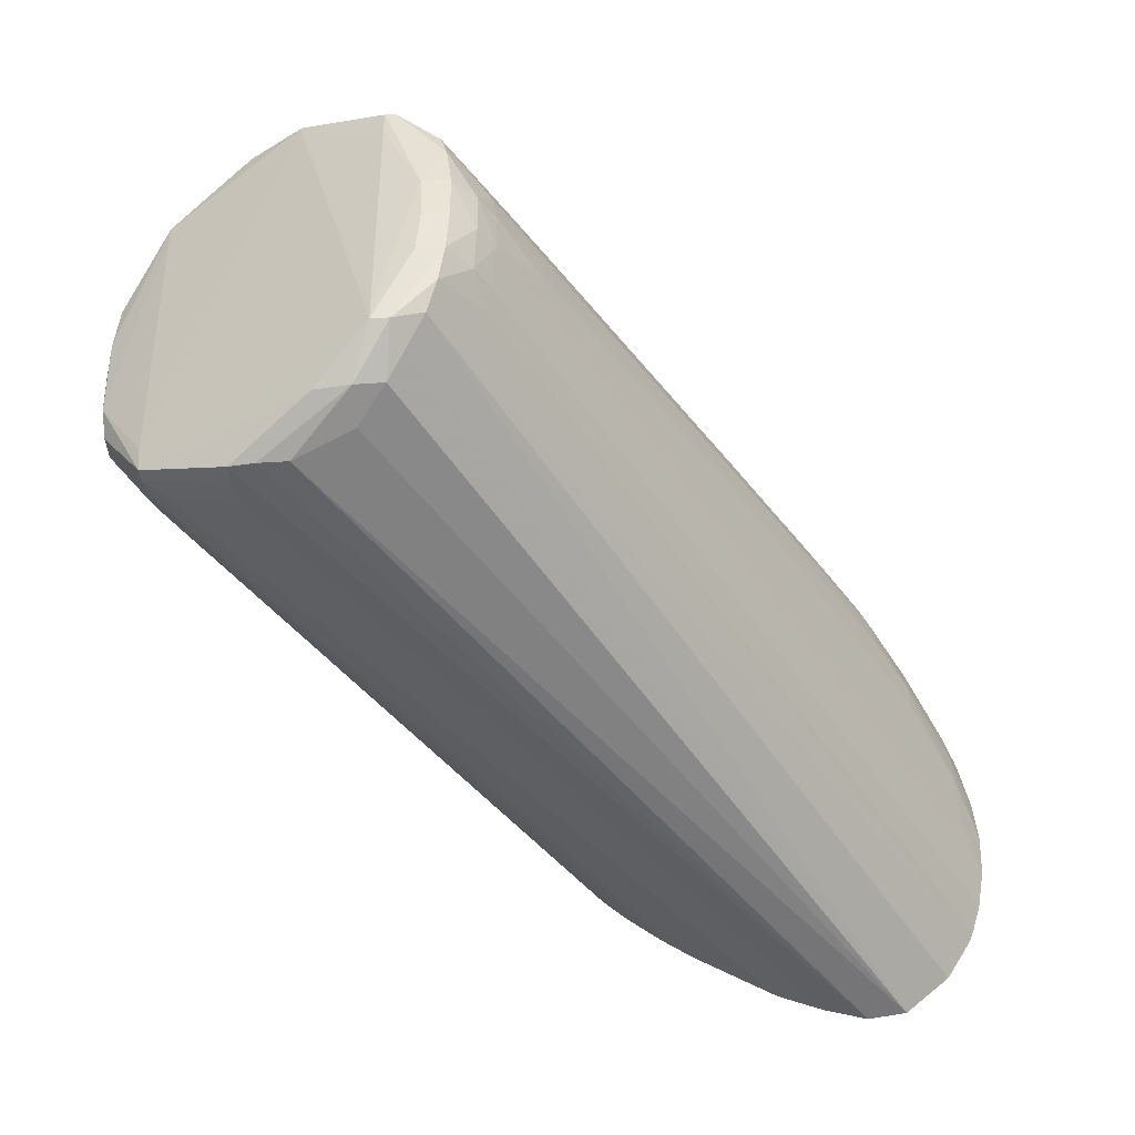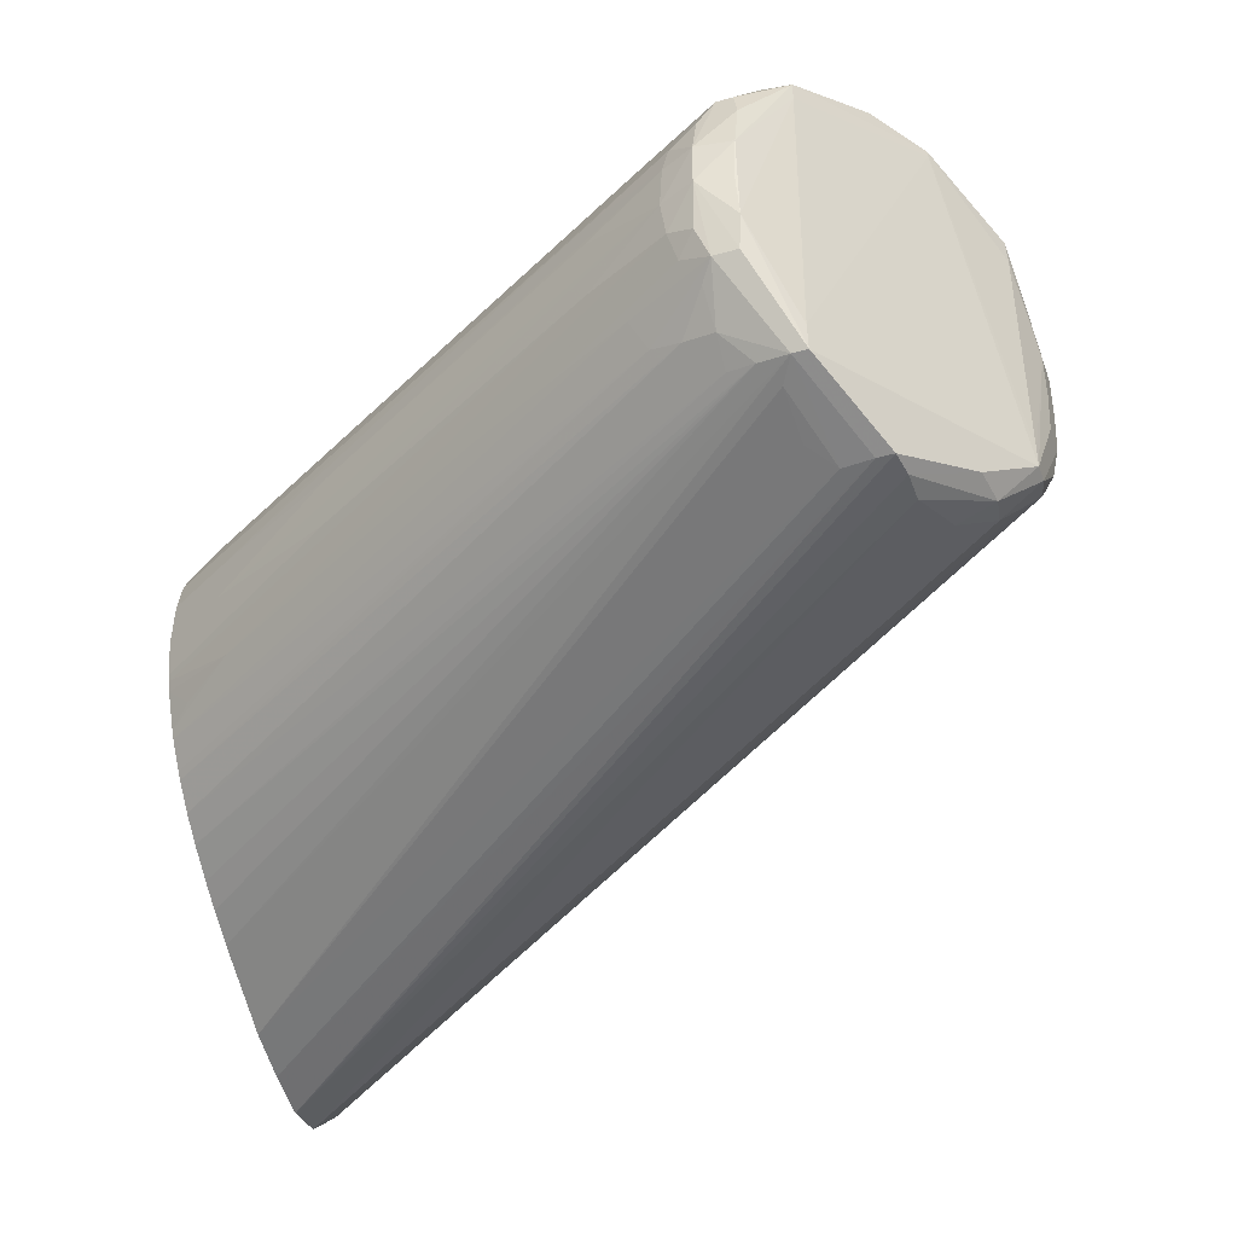
<metadata>
{"format":"obj","ext":"obj","renderer":"f3d","projection":"perspective","resolution":1024,"background":"white","views":[{"elev":-41.8,"azim":93.7,"up":"+Y"},{"elev":-42.0,"azim":19.1,"up":"+Y"}]}
</metadata>
<code>
v -0.2407 0.01506 -0.3057
v -0.2407 0.01364 -0.3057
v -0.2407 0.01649 -0.3056
v -0.2402 0.01646 -0.3054
v -0.2392 0.01646 -0.305
v -0.2393 0.01506 -0.305
v -0.2407 0.01225 -0.3054
v -0.2151 0.01786 -0.2911
v -0.2407 0.01794 -0.3053
v -0.2401 0.01798 -0.3051
v -0.2393 0.01759 -0.3049
v -0.2367 0.01867 -0.3034
v -0.2374 0.01786 -0.3039
v -0.2366 0.01786 -0.3035
v -0.217 0.0187 -0.2922
v -0.217 0.01823 -0.2922
v -0.2407 0.01121 -0.3051
v -0.2154 0.01646 -0.2909
v -0.2152 0.01927 -0.291
v -0.2145 0.01927 -0.2906
v -0.2144 0.01786 -0.2906
v -0.2147 0.01646 -0.2905
v -0.2407 0.01889 -0.305
v -0.2405 0.01886 -0.3049
v -0.2396 0.01852 -0.3048
v -0.2374 0.01919 -0.3036
v -0.235 0.0203 -0.3021
v -0.2348 0.01927 -0.3023
v -0.2322 0.01927 -0.3008
v -0.2268 0.0188 -0.2978
v -0.2295 0.01927 -0.2993
v -0.2197 0.01927 -0.2936
v -0.2407 0.01085 -0.3049
v -0.2156 0.01567 -0.2908
v -0.2154 0.02027 -0.2909
v -0.2199 0.02 -0.2936
v -0.2139 0.02067 -0.2897
v -0.2138 0.01927 -0.2899
v -0.2138 0.01786 -0.2899
v -0.2138 0.01646 -0.2898
v -0.214 0.01534 -0.2896
v -0.2407 0.01899 -0.3049
v -0.2402 0.02078 -0.3038
v -0.2388 0.02042 -0.3037
v -0.2379 0.02016 -0.3035
v -0.2388 0.01927 -0.3042
v -0.2355 0.02124 -0.3019
v -0.2327 0.02112 -0.3005
v -0.2332 0.02066 -0.3009
v -0.2323 0.02018 -0.3007
v -0.2297 0.02003 -0.2992
v -0.2407 0.009492 -0.3041
v -0.2143 0.01441 -0.2893
v -0.2185 0.02136 -0.2921
v -0.2158 0.02121 -0.2907
v -0.215 0.02071 -0.2904
v -0.2283 0.02138 -0.2978
v -0.2138 0.01927 -0.289
v -0.2141 0.02153 -0.2895
v -0.2142 0.02288 -0.2881
v -0.2142 0.02288 -0.2878
v -0.2138 0.01786 -0.2891
v -0.2138 0.01646 -0.2889
v -0.2141 0.01404 -0.2883
v -0.2407 0.01948 -0.3046
v -0.2407 0.02075 -0.3039
v -0.2407 0.02134 -0.3035
v -0.2398 0.02132 -0.3033
v -0.2388 0.02112 -0.3032
v -0.2364 0.02155 -0.3021
v -0.2353 0.0228 -0.3006
v -0.2347 0.02205 -0.3009
v -0.2337 0.02156 -0.3007
v -0.2305 0.02057 -0.2994
v -0.231 0.02148 -0.2993
v -0.2407 0.00945 -0.3041
v -0.2149 0.0136 -0.2887
v -0.2407 0.008174 -0.3026
v -0.2212 0.02146 -0.2936
v -0.2168 0.02162 -0.2909
v -0.2141 0.01465 -0.2878
v -0.2141 0.01404 -0.2878
v -0.2142 0.02208 -0.2878
v -0.215 0.02184 -0.2897
v -0.2157 0.02278 -0.2894
v -0.215 0.02255 -0.2891
v -0.215 0.02311 -0.2884
v -0.2155 0.02426 -0.2867
v -0.2155 0.0243 -0.2858
v -0.2156 0.02426 -0.285
v -0.2152 0.01263 -0.2872
v -0.2154 0.01282 -0.2882
v -0.2407 0.02141 -0.3034
v -0.2388 0.02265 -0.3019
v -0.2388 0.02195 -0.3025
v -0.2374 0.02247 -0.3017
v -0.2374 0.02177 -0.3023
v -0.236 0.02292 -0.3007
v -0.236 0.02351 -0.2999
v -0.2347 0.0231 -0.2999
v -0.2282 0.02285 -0.2965
v -0.2184 0.02284 -0.2908
v -0.2239 0.02155 -0.2951
v -0.2407 0.007987 -0.3013
v -0.2164 0.01214 -0.2872
v -0.2169 0.01152 -0.2854
v -0.2154 0.01266 -0.2861
v -0.2156 0.02407 -0.285
v -0.2184 0.01366 -0.2807
v -0.2183 0.01284 -0.2808
v -0.2166 0.02298 -0.2896
v -0.2164 0.02351 -0.2887
v -0.2161 0.02405 -0.2877
v -0.2165 0.02433 -0.2872
v -0.2164 0.0246 -0.2858
v -0.2164 0.02451 -0.2845
v -0.2168 0.02441 -0.2833
v -0.2183 0.02306 -0.2807
v -0.2169 0.0115 -0.2844
v -0.2407 0.02148 -0.3033
v -0.2402 0.02273 -0.3019
v -0.2388 0.02319 -0.3012
v -0.2374 0.0231 -0.301
v -0.236 0.02408 -0.299
v -0.2368 0.02417 -0.2992
v -0.2318 0.0231 -0.2982
v -0.2345 0.02389 -0.2985
v -0.2291 0.02375 -0.2956
v -0.2263 0.02367 -0.2941
v -0.2178 0.0239 -0.2889
v -0.222 0.02309 -0.2926
v -0.2192 0.02301 -0.2911
v -0.2407 0.008399 -0.2999
v -0.217 0.01152 -0.2836
v -0.2175 0.01152 -0.2836
v -0.2183 0.02248 -0.2807
v -0.2195 0.01646 -0.2791
v -0.2196 0.01535 -0.2793
v -0.2188 0.01284 -0.2808
v -0.2178 0.02316 -0.2901
v -0.2171 0.02419 -0.288
v -0.226 0.02405 -0.2933
v -0.2178 0.02426 -0.2882
v -0.2206 0.0243 -0.2897
v -0.2192 0.02437 -0.2887
v -0.2178 0.02454 -0.2872
v -0.2178 0.02483 -0.2858
v -0.2178 0.02487 -0.2844
v -0.2177 0.02449 -0.2829
v -0.2181 0.02426 -0.2822
v -0.2192 0.02311 -0.2806
v -0.2196 0.02153 -0.2794
v -0.2194 0.02067 -0.2792
v -0.2195 0.01927 -0.2791
v -0.2407 0.02272 -0.3019
v -0.2402 0.02319 -0.3012
v -0.2388 0.02389 -0.3
v -0.2373 0.02387 -0.2998
v -0.235 0.02426 -0.298
v -0.2269 0.02419 -0.2936
v -0.2377 0.02421 -0.2992
v -0.2373 0.0244 -0.2986
v -0.236 0.02436 -0.2983
v -0.2276 0.02391 -0.2945
v -0.2407 0.008979 -0.2984
v -0.2185 0.01155 -0.2837
v -0.2196 0.01786 -0.2791
v -0.2206 0.01786 -0.2789
v -0.2203 0.01535 -0.2793
v -0.2192 0.01257 -0.2815
v -0.2206 0.01392 -0.2805
v -0.2197 0.01302 -0.281
v -0.2407 0.0105 -0.2959
v -0.2276 0.02426 -0.2938
v -0.2332 0.02433 -0.2968
v -0.2291 0.02437 -0.2943
v -0.222 0.0244 -0.2901
v -0.2192 0.02473 -0.2872
v -0.2276 0.02454 -0.2929
v -0.2206 0.0246 -0.2887
v -0.222 0.02477 -0.2887
v -0.2248 0.0248 -0.2901
v -0.2276 0.02481 -0.2915
v -0.2206 0.02485 -0.2872
v -0.2192 0.02488 -0.2858
v -0.2206 0.02486 -0.2858
v -0.2192 0.0248 -0.2844
v -0.2193 0.02444 -0.2829
v -0.2188 0.02426 -0.2822
v -0.2248 0.02486 -0.2887
v -0.2346 0.02484 -0.2943
v -0.2276 0.02485 -0.2901
v -0.2193 0.02385 -0.2817
v -0.2202 0.02293 -0.2807
v -0.2201 0.02153 -0.2794
v -0.2206 0.01927 -0.2789
v -0.2407 0.02316 -0.3012
v -0.2397 0.02421 -0.2992
v -0.2388 0.02423 -0.2993
v -0.2388 0.02445 -0.2985
v -0.2374 0.02477 -0.2971
v -0.236 0.02467 -0.2971
v -0.2332 0.02463 -0.2957
v -0.2345 0.02443 -0.2972
v -0.2304 0.02459 -0.2943
v -0.2192 0.01195 -0.283
v -0.2216 0.01786 -0.2793
v -0.2215 0.01678 -0.2794
v -0.2207 0.01638 -0.2791
v -0.2225 0.01452 -0.281
v -0.2207 0.01495 -0.2798
v -0.2212 0.01585 -0.2796
v -0.223 0.01546 -0.2808
v -0.2216 0.01418 -0.2808
v -0.2407 0.01302 -0.2926
v -0.2206 0.01322 -0.2812
v -0.2407 0.01237 -0.2933
v -0.2407 0.01167 -0.2942
v -0.2407 0.01112 -0.2949
v -0.2234 0.02464 -0.2901
v -0.2262 0.02468 -0.2915
v -0.229 0.02472 -0.2929
v -0.2318 0.02475 -0.2943
v -0.2346 0.02478 -0.2957
v -0.2304 0.02483 -0.2929
v -0.2234 0.02485 -0.2887
v -0.2262 0.02486 -0.2901
v -0.236 0.02484 -0.2957
v -0.2318 0.02485 -0.2929
v -0.2374 0.02482 -0.2957
v -0.2304 0.02483 -0.2915
v -0.2234 0.02483 -0.2872
v -0.2262 0.02481 -0.2887
v -0.236 0.02478 -0.2943
v -0.229 0.02477 -0.2901
v -0.222 0.02476 -0.2858
v -0.2206 0.02464 -0.2844
v -0.2234 0.02458 -0.2858
v -0.222 0.0244 -0.2844
v -0.2206 0.02433 -0.2833
v -0.2198 0.02413 -0.2824
v -0.2234 0.02429 -0.2849
v -0.2242 0.0242 -0.2851
v -0.2206 0.02329 -0.2815
v -0.222 0.02307 -0.282
v -0.2229 0.02288 -0.2822
v -0.2211 0.02269 -0.281
v -0.2206 0.02211 -0.2802
v -0.2228 0.02143 -0.2809
v -0.221 0.02105 -0.2797
v -0.2206 0.02062 -0.2792
v -0.2233 0.02202 -0.2817
v -0.2272 0.02159 -0.2836
v -0.2214 0.02011 -0.2795
v -0.2216 0.01927 -0.2794
v -0.2407 0.02377 -0.2998
v -0.2407 0.02426 -0.2982
v -0.2402 0.0243 -0.2984
v -0.2388 0.02469 -0.2971
v -0.2386 0.01786 -0.2891
v -0.234 0.01708 -0.2865
v -0.2242 0.01702 -0.2809
v -0.2242 0.019 -0.2809
v -0.234 0.01888 -0.2865
v -0.2284 0.01571 -0.2837
v -0.2407 0.01642 -0.2906
v -0.2382 0.01574 -0.2893
v -0.2407 0.01478 -0.2913
v -0.2407 0.01398 -0.2918
v -0.2407 0.01377 -0.292
v -0.2257 0.01558 -0.2822
v -0.2332 0.02483 -0.2943
v -0.2388 0.02467 -0.2957
v -0.2332 0.02481 -0.2929
v -0.2346 0.02467 -0.2929
v -0.2318 0.02472 -0.2915
v -0.2374 0.02462 -0.2943
v -0.2248 0.02471 -0.2872
v -0.2276 0.02466 -0.2887
v -0.2304 0.0246 -0.2901
v -0.229 0.02441 -0.2886
v -0.2332 0.02454 -0.2915
v -0.2318 0.02437 -0.29
v -0.2374 0.02432 -0.2932
v -0.2276 0.02435 -0.2875
v -0.2225 0.02409 -0.2839
v -0.2234 0.02394 -0.2842
v -0.2206 0.02401 -0.2826
v -0.2269 0.02416 -0.2866
v -0.2349 0.02405 -0.291
v -0.2304 0.02431 -0.289
v -0.2332 0.02426 -0.2905
v -0.2339 0.02419 -0.2907
v -0.222 0.0238 -0.2831
v -0.229 0.02312 -0.2861
v -0.2388 0.02309 -0.2918
v -0.2327 0.02286 -0.2879
v -0.2256 0.02282 -0.2837
v -0.2238 0.02261 -0.2825
v -0.222 0.0224 -0.2813
v -0.2397 0.02147 -0.2907
v -0.2326 0.0214 -0.2865
v -0.2231 0.02067 -0.2807
v -0.2402 0.02056 -0.2905
v -0.2265 0.02252 -0.284
v -0.237 0.02156 -0.2892
v -0.2241 0.01994 -0.2809
v -0.2407 0.02024 -0.2907
v -0.2312 0.02007 -0.2851
v -0.2407 0.02435 -0.2971
v -0.2402 0.02445 -0.2971
v -0.2407 0.01865 -0.2904
v -0.2407 0.01786 -0.2903
v -0.2407 0.01737 -0.2904
v -0.2407 0.01662 -0.2905
v -0.2385 0.01927 -0.2891
v -0.2407 0.01927 -0.2904
v -0.2407 0.01612 -0.2907
v -0.2399 0.01539 -0.2905
v -0.2407 0.015 -0.2912
v -0.2407 0.02433 -0.2966
v -0.2407 0.02429 -0.2959
v -0.2403 0.02435 -0.2957
v -0.2398 0.02427 -0.2947
v -0.2388 0.02438 -0.2942
v -0.2361 0.02443 -0.2928
v -0.2384 0.02423 -0.2934
v -0.2251 0.02406 -0.2854
v -0.2332 0.02392 -0.2898
v -0.2345 0.02368 -0.2902
v -0.2393 0.0241 -0.2937
v -0.2388 0.02382 -0.2929
v -0.2247 0.02371 -0.2846
v -0.2398 0.02289 -0.292
v -0.2354 0.0228 -0.2893
v -0.2363 0.0225 -0.2896
v -0.2388 0.02245 -0.2911
v -0.2402 0.02204 -0.2915
v -0.2407 0.02189 -0.2917
v -0.2406 0.02096 -0.291
v -0.2379 0.02111 -0.2895
v -0.2407 0.02081 -0.2909
v -0.2339 0.01982 -0.2866
v -0.2383 0.02017 -0.2893
v -0.2407 0.02408 -0.2952
v -0.2407 0.02403 -0.2951
v -0.2407 0.0237 -0.2942
v -0.2403 0.02389 -0.2942
v -0.2407 0.02353 -0.2939
v -0.2407 0.0231 -0.293
v -0.2402 0.02319 -0.2928
v -0.2407 0.02262 -0.2923
v -0.238 0.02272 -0.2908
v -0.2407 0.02094 -0.291
f 1 2 7
f 1 7 17
f 1 17 33
f 1 33 52
f 1 52 76
f 1 76 78
f 1 78 104
f 1 104 133
f 1 133 165
f 1 165 173
f 1 173 219
f 1 219 218
f 1 218 217
f 1 217 215
f 1 215 270
f 1 270 269
f 1 269 268
f 1 268 320
f 1 320 318
f 1 318 266
f 1 266 315
f 1 315 314
f 1 314 313
f 1 313 312
f 1 312 317
f 1 317 308
f 1 308 342
f 1 342 354
f 1 354 339
f 1 339 352
f 1 352 350
f 1 350 349
f 1 349 347
f 1 347 346
f 1 346 345
f 1 345 322
f 1 322 321
f 1 321 310
f 1 310 257
f 1 257 256
f 1 256 197
f 1 197 155
f 1 155 120
f 1 120 93
f 1 93 67
f 1 67 66
f 1 66 65
f 1 65 42
f 1 42 23
f 1 23 9
f 1 9 3
f 1 3 4
f 1 4 5
f 1 5 6
f 1 6 2
f 2 6 8
f 2 8 7
f 3 9 10
f 3 10 11
f 3 11 4
f 4 11 5
f 5 11 12
f 5 12 13
f 5 13 14
f 5 14 15
f 5 15 16
f 5 16 6
f 6 16 8
f 7 8 18
f 7 18 17
f 8 16 15
f 8 15 19
f 8 19 20
f 8 20 21
f 8 21 22
f 8 22 18
f 9 23 24
f 9 24 10
f 10 24 25
f 10 25 11
f 11 25 12
f 12 14 13
f 12 25 26
f 12 26 27
f 12 27 28
f 12 28 29
f 12 29 14
f 14 29 30
f 14 30 15
f 15 30 31
f 15 31 32
f 15 32 19
f 17 18 22
f 17 22 34
f 17 34 33
f 19 35 20
f 19 32 36
f 19 36 35
f 20 37 38
f 20 38 21
f 20 35 37
f 21 38 39
f 21 39 40
f 21 40 22
f 22 40 41
f 22 41 34
f 23 42 43
f 23 43 44
f 23 44 24
f 24 44 45
f 24 45 46
f 24 46 25
f 25 46 26
f 26 46 45
f 26 45 27
f 27 47 48
f 27 48 49
f 27 49 50
f 27 50 28
f 27 45 47
f 28 50 51
f 28 51 29
f 29 51 36
f 29 36 31
f 29 31 30
f 31 36 32
f 33 34 41
f 33 41 53
f 33 53 52
f 35 54 55
f 35 55 56
f 35 56 37
f 35 36 54
f 36 51 57
f 36 57 54
f 37 58 38
f 37 56 59
f 37 59 60
f 37 60 61
f 37 61 58
f 38 58 62
f 38 62 39
f 39 62 63
f 39 63 40
f 40 63 82
f 40 82 64
f 40 64 41
f 41 64 53
f 42 65 43
f 43 65 66
f 43 66 67
f 43 67 68
f 43 68 44
f 44 68 69
f 44 69 70
f 44 70 45
f 45 70 47
f 47 70 71
f 47 71 72
f 47 72 73
f 47 73 48
f 48 74 50
f 48 50 49
f 48 73 75
f 48 75 57
f 48 57 74
f 50 74 51
f 51 74 57
f 52 53 76
f 53 64 77
f 53 77 78
f 53 78 76
f 54 79 80
f 54 80 59
f 54 59 55
f 54 57 79
f 55 59 56
f 57 75 79
f 58 81 82
f 58 82 62
f 58 61 83
f 58 83 81
f 59 80 84
f 59 84 85
f 59 85 86
f 59 86 60
f 60 86 85
f 60 85 87
f 60 87 88
f 60 88 89
f 60 89 61
f 61 89 90
f 61 90 83
f 62 82 63
f 64 82 91
f 64 91 92
f 64 92 77
f 67 93 68
f 68 94 95
f 68 95 96
f 68 96 97
f 68 97 69
f 68 93 94
f 69 97 70
f 70 97 71
f 71 75 73
f 71 73 72
f 71 97 96
f 71 96 98
f 71 98 99
f 71 99 100
f 71 100 101
f 71 101 102
f 71 102 85
f 71 85 75
f 75 85 103
f 75 103 79
f 77 92 78
f 78 92 105
f 78 105 106
f 78 106 104
f 79 103 80
f 80 85 84
f 80 103 85
f 81 83 90
f 81 90 108
f 81 108 82
f 82 107 91
f 82 108 109
f 82 109 110
f 82 110 107
f 85 102 111
f 85 111 112
f 85 112 87
f 87 112 113
f 87 113 88
f 88 113 114
f 88 114 115
f 88 115 89
f 89 115 116
f 89 116 90
f 90 116 117
f 90 117 118
f 90 118 136
f 90 136 108
f 91 107 119
f 91 119 106
f 91 106 105
f 91 105 92
f 93 120 94
f 94 120 121
f 94 121 122
f 94 122 123
f 94 123 96
f 94 96 95
f 96 123 98
f 98 123 99
f 99 124 100
f 99 123 125
f 99 125 124
f 100 126 101
f 100 124 127
f 100 127 128
f 100 128 129
f 100 129 130
f 100 130 126
f 101 131 102
f 101 126 131
f 102 131 132
f 102 132 111
f 104 106 119
f 104 119 134
f 104 134 135
f 104 135 133
f 107 110 134
f 107 134 119
f 108 136 109
f 109 136 137
f 109 137 110
f 110 137 138
f 110 138 169
f 110 169 139
f 110 139 135
f 110 135 134
f 111 132 140
f 111 140 112
f 112 140 130
f 112 130 113
f 113 141 114
f 113 130 142
f 113 142 141
f 114 141 143
f 114 143 144
f 114 144 145
f 114 145 146
f 114 146 115
f 115 146 147
f 115 147 148
f 115 148 116
f 116 148 117
f 117 148 149
f 117 149 150
f 117 150 118
f 118 150 151
f 118 151 152
f 118 152 153
f 118 153 154
f 118 154 136
f 120 155 121
f 121 155 156
f 121 156 122
f 122 157 158
f 122 158 123
f 122 156 157
f 123 158 125
f 124 125 159
f 124 159 160
f 124 160 142
f 124 142 127
f 125 158 161
f 125 161 162
f 125 162 163
f 125 163 159
f 126 130 131
f 127 142 164
f 127 164 128
f 128 164 129
f 129 164 130
f 130 140 131
f 130 164 142
f 131 140 132
f 133 135 166
f 133 166 165
f 135 139 166
f 136 154 137
f 137 154 167
f 137 167 168
f 137 168 138
f 138 168 169
f 139 170 166
f 139 169 171
f 139 171 172
f 139 172 173
f 139 173 165
f 139 165 170
f 141 142 160
f 141 160 174
f 141 174 143
f 143 174 144
f 144 174 175
f 144 175 145
f 145 176 177
f 145 177 146
f 145 175 176
f 146 178 147
f 146 177 176
f 146 176 163
f 146 163 179
f 146 179 180
f 146 180 178
f 147 178 181
f 147 181 182
f 147 182 183
f 147 183 184
f 147 184 185
f 147 185 148
f 148 186 187
f 148 187 188
f 148 188 189
f 148 189 149
f 148 185 190
f 148 190 191
f 148 191 192
f 148 192 186
f 149 189 150
f 150 189 151
f 151 189 193
f 151 193 194
f 151 194 195
f 151 195 152
f 152 195 153
f 153 195 196
f 153 196 154
f 154 168 167
f 154 196 168
f 155 197 156
f 156 197 198
f 156 198 157
f 157 198 199
f 157 199 161
f 157 161 158
f 159 163 175
f 159 175 174
f 159 174 160
f 161 199 162
f 162 199 200
f 162 200 201
f 162 201 202
f 162 202 163
f 163 202 203
f 163 203 204
f 163 204 205
f 163 205 179
f 163 176 175
f 165 166 206
f 165 206 170
f 166 170 206
f 168 207 208
f 168 208 209
f 168 209 169
f 168 196 207
f 169 210 211
f 169 211 171
f 169 209 212
f 169 212 213
f 169 213 210
f 171 211 214
f 171 214 215
f 171 215 216
f 171 216 172
f 172 216 217
f 172 217 218
f 172 218 219
f 172 219 173
f 178 180 220
f 178 220 221
f 178 221 202
f 178 202 222
f 178 222 181
f 179 205 180
f 180 205 220
f 181 222 223
f 181 223 182
f 182 223 224
f 182 224 183
f 183 224 225
f 183 225 184
f 184 225 272
f 184 272 226
f 184 226 185
f 185 226 227
f 185 227 228
f 185 228 229
f 185 229 190
f 186 192 230
f 186 230 231
f 186 231 232
f 186 232 187
f 187 232 233
f 187 233 234
f 187 234 235
f 187 235 276
f 187 276 236
f 187 236 237
f 187 237 188
f 188 237 238
f 188 238 239
f 188 239 240
f 188 240 189
f 189 241 193
f 189 240 242
f 189 242 243
f 189 243 241
f 190 229 191
f 191 229 228
f 191 228 230
f 191 230 192
f 193 241 244
f 193 244 194
f 194 244 245
f 194 245 246
f 194 246 247
f 194 247 248
f 194 248 195
f 195 249 250
f 195 250 251
f 195 251 196
f 195 248 252
f 195 252 253
f 195 253 249
f 196 251 254
f 196 254 255
f 196 255 207
f 197 256 198
f 198 200 199
f 198 256 257
f 198 257 258
f 198 258 200
f 200 258 259
f 200 259 201
f 201 259 230
f 201 230 228
f 201 228 224
f 201 224 202
f 202 224 223
f 202 223 222
f 202 221 203
f 203 205 204
f 203 221 220
f 203 220 205
f 207 260 261
f 207 261 262
f 207 262 208
f 207 255 263
f 207 263 264
f 207 264 260
f 208 265 212
f 208 212 209
f 208 262 266
f 208 266 267
f 208 267 265
f 210 214 211
f 210 213 268
f 210 268 269
f 210 269 270
f 210 270 214
f 212 265 271
f 212 271 213
f 213 271 268
f 214 270 215
f 215 217 216
f 224 228 272
f 224 272 225
f 226 272 228
f 226 228 227
f 230 259 273
f 230 273 234
f 230 234 274
f 230 274 231
f 231 274 232
f 232 274 233
f 233 274 234
f 234 275 276
f 234 276 235
f 234 273 277
f 234 277 275
f 236 278 237
f 236 276 278
f 237 278 279
f 237 279 277
f 237 277 280
f 237 280 238
f 238 281 239
f 238 280 282
f 238 282 283
f 238 283 281
f 239 281 283
f 239 283 284
f 239 284 285
f 239 285 242
f 239 242 240
f 241 286 287
f 241 287 288
f 241 288 244
f 241 243 289
f 241 289 290
f 241 290 286
f 242 285 291
f 242 291 292
f 242 292 293
f 242 293 243
f 243 293 289
f 244 288 294
f 244 294 245
f 245 294 295
f 245 295 296
f 245 296 297
f 245 297 246
f 246 298 247
f 246 297 298
f 247 298 299
f 247 299 300
f 247 300 248
f 248 300 252
f 249 253 301
f 249 301 302
f 249 302 250
f 250 303 254
f 250 254 251
f 250 302 304
f 250 304 303
f 252 305 253
f 252 300 305
f 253 305 306
f 253 306 301
f 254 307 255
f 254 303 308
f 254 308 309
f 254 309 307
f 255 307 264
f 255 264 263
f 257 310 311
f 257 311 259
f 257 259 258
f 259 311 273
f 260 264 312
f 260 312 313
f 260 313 314
f 260 314 261
f 261 314 315
f 261 315 266
f 261 266 262
f 264 316 317
f 264 317 312
f 264 307 316
f 265 267 268
f 265 268 271
f 266 318 267
f 267 318 319
f 267 319 320
f 267 320 268
f 273 311 321
f 273 321 322
f 273 322 323
f 273 323 324
f 273 324 325
f 273 325 277
f 275 277 279
f 275 279 278
f 275 278 276
f 277 325 284
f 277 284 326
f 277 326 282
f 277 282 280
f 282 326 283
f 283 326 284
f 284 325 327
f 284 327 292
f 284 292 291
f 284 291 285
f 286 328 287
f 286 290 328
f 287 294 288
f 287 328 290
f 287 290 329
f 287 329 330
f 287 330 294
f 289 293 290
f 290 293 331
f 290 331 332
f 290 332 330
f 290 330 329
f 292 327 293
f 293 327 331
f 294 330 333
f 294 333 295
f 295 333 296
f 296 330 332
f 296 332 334
f 296 334 297
f 296 333 330
f 297 334 335
f 297 335 298
f 298 305 299
f 298 335 305
f 299 305 300
f 301 306 336
f 301 336 337
f 301 337 338
f 301 338 339
f 301 339 340
f 301 340 304
f 301 304 341
f 301 341 302
f 302 341 304
f 303 304 308
f 304 340 342
f 304 342 308
f 305 335 336
f 305 336 306
f 307 309 343
f 307 343 316
f 308 317 316
f 308 316 344
f 308 344 309
f 309 344 343
f 310 321 311
f 316 343 344
f 318 320 319
f 322 345 324
f 322 324 323
f 324 331 325
f 324 345 346
f 324 346 347
f 324 347 348
f 324 348 331
f 325 331 327
f 331 348 347
f 331 347 349
f 331 349 350
f 331 350 351
f 331 351 332
f 332 351 334
f 334 351 350
f 334 350 352
f 334 352 338
f 334 338 337
f 334 337 353
f 334 353 335
f 335 353 337
f 335 337 336
f 338 352 339
f 339 354 340
f 340 354 342

</code>
